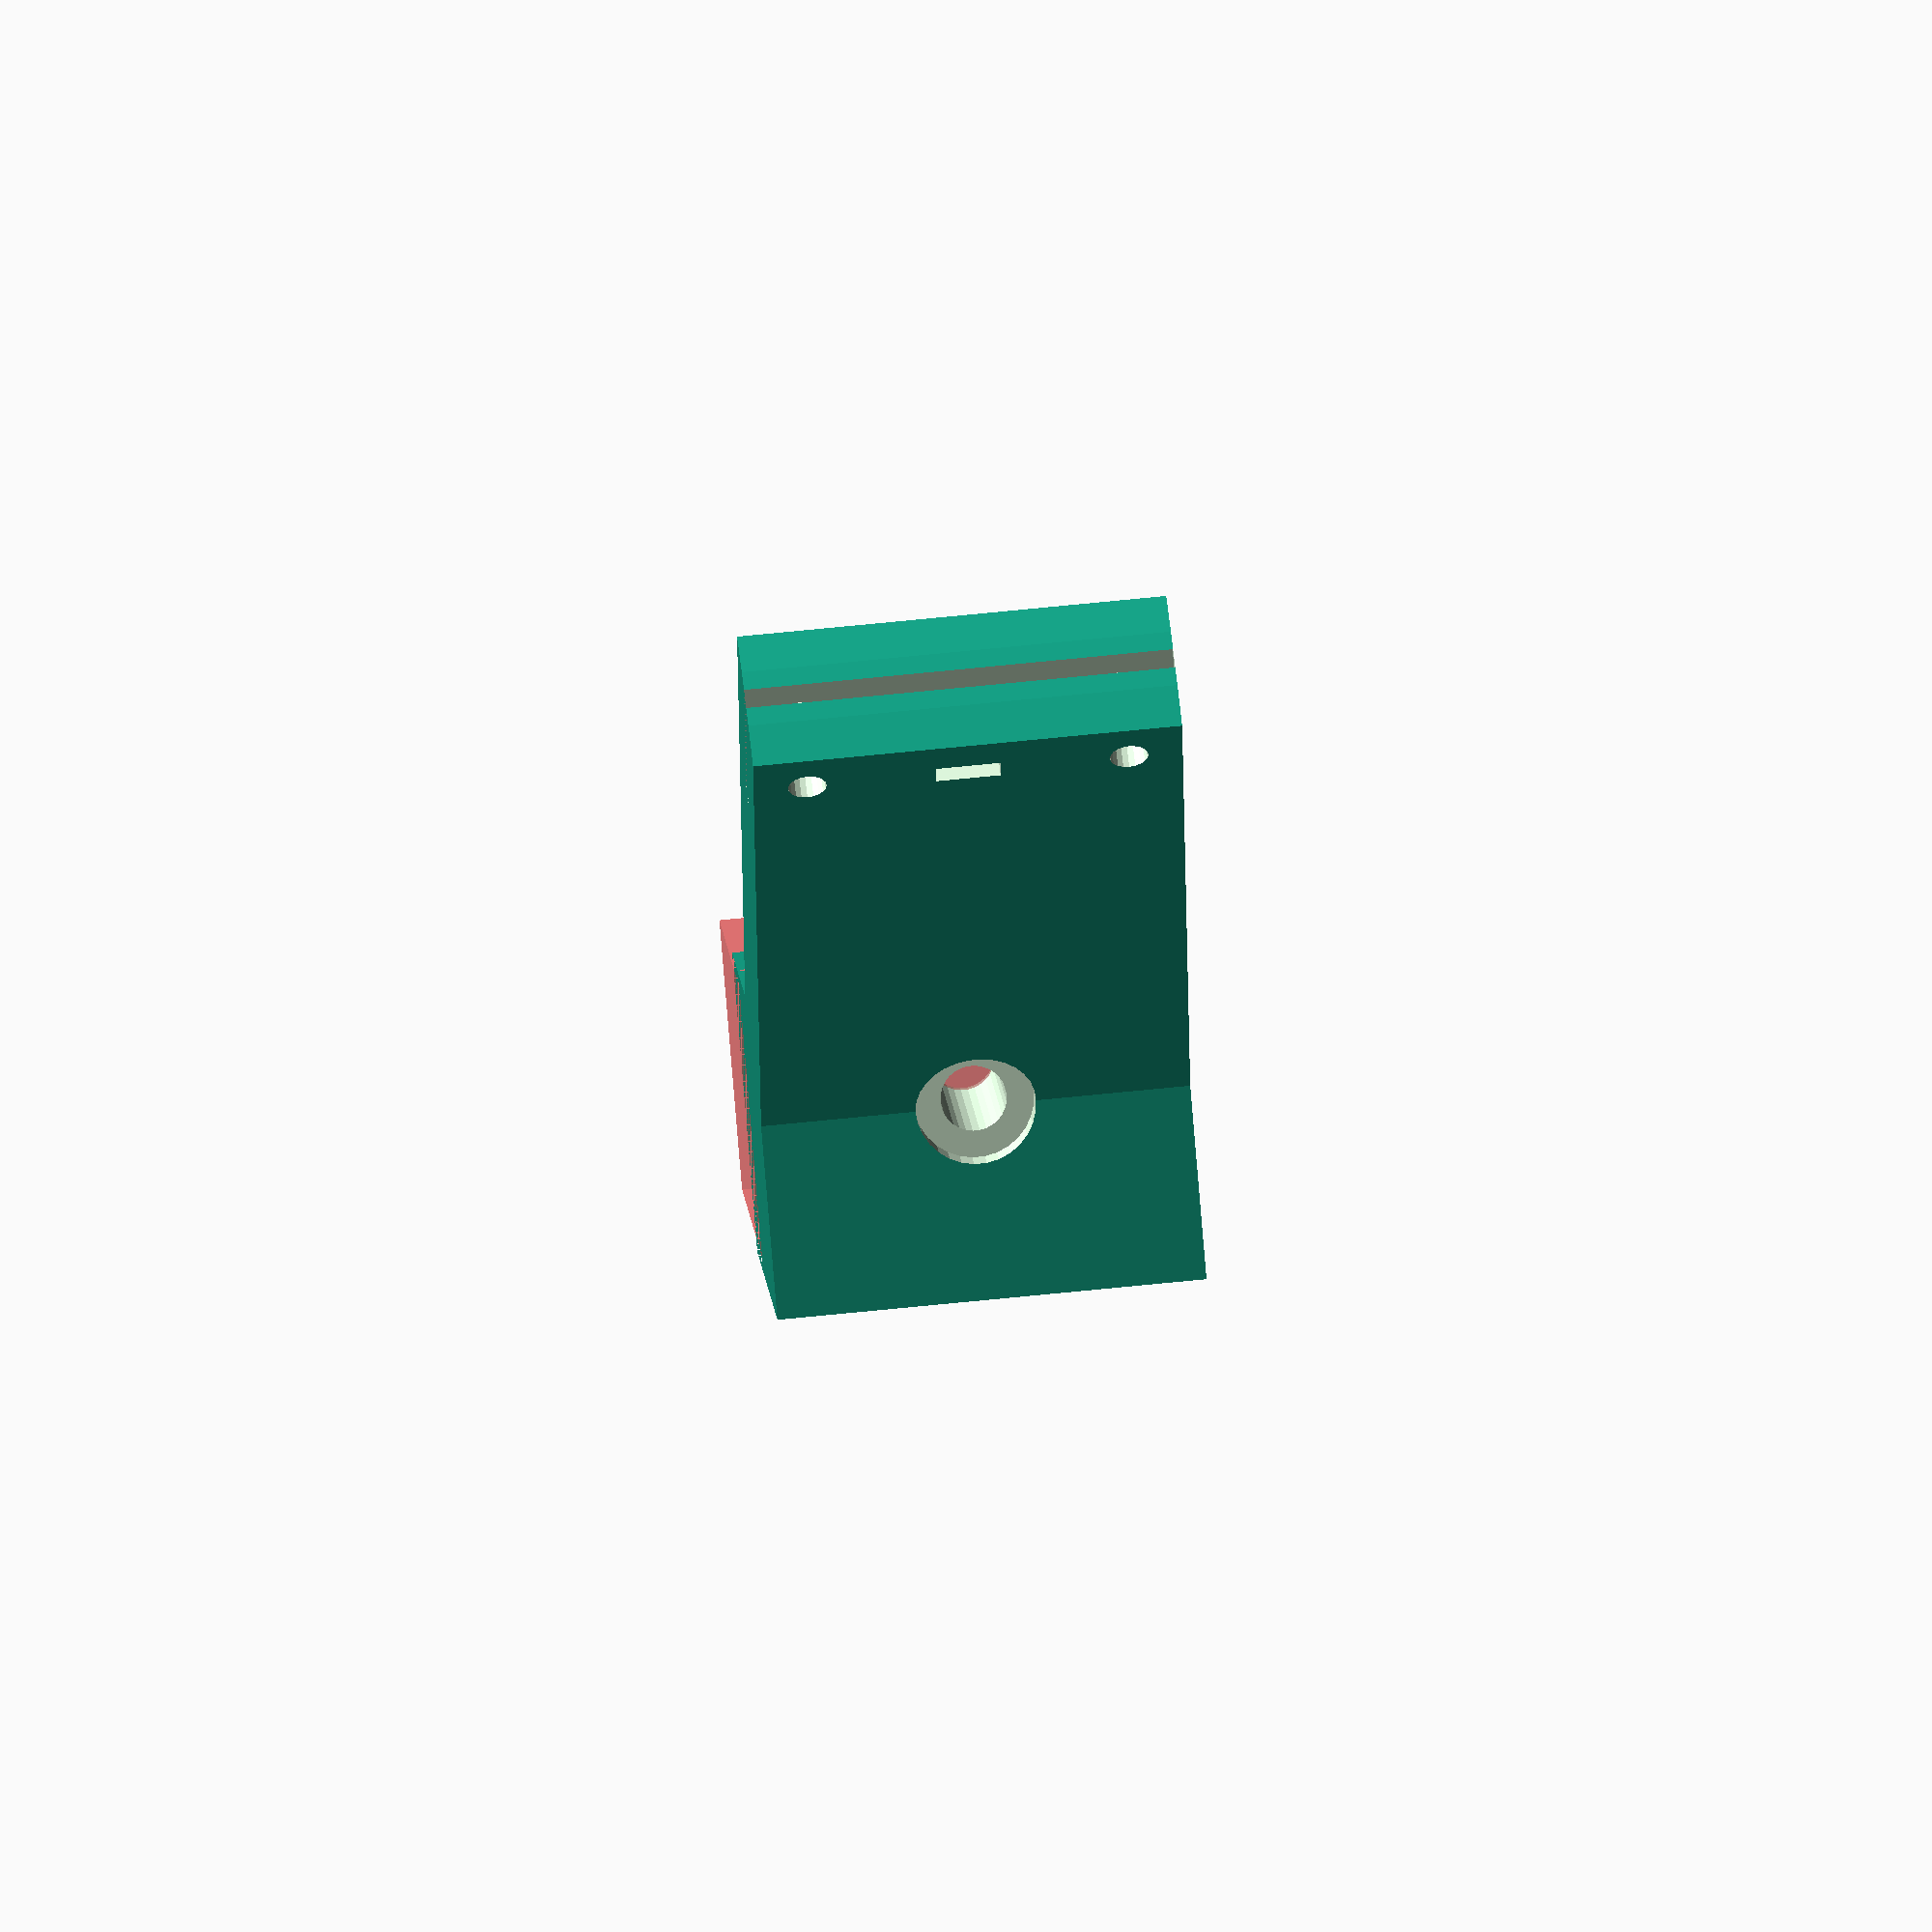
<openscad>
/* Electric Fence Wire Support for wood post
    Author:  Tom Clupper
    Date: 6/30/2020
    License: Attribution-ShareAlike 4.0 International (https://creativecommons.org/licenses/by-sa/4.0)
    
    NOTES:    
    - Use this design at your own risk.  There is no guarantee that it will work for you.
    - No supports needed
    -Use a plastic material that will withstand the temperatures and weather conditions outdoors
    - Is attached using a standard 1 inch long #10 wood screw
    -The wire is held in the slot using a standard 3/16 inch wide plastic wire tie (0.053 inch thick)
*/

// A couple of constants (need to end up in mm)
mm = 1.0;
cm = 10.0;
inches = 25.4;
inch = 25.4;
mils = 25.4/1000.0;

// Define some variables
ST = 1.4*inch;      // Support thickness
PBD = 100*mm;       // Print bed diameter
n = 8;              // Number of sides to support
SW = 80*mm;         // Support width
Angle = 45;          // Support angle (0 to 50 degrees)
WD = 0.070*inches;   // Wire diameter

// translate([0,0,ST/2]) { 

translate([0,0,ST/2]) {    
   difference(){
    union(){
      intersection(){
        rotate([0,0,Angle]){
          difference(){
            // Support stem  
            translate([-PBD/4,0,0]) cube([PBD/2+PBD/2, 0.5*inches,ST], center=true);
            // Slot for wire    
            translate([-PBD/2,0,0]) cube([30*mm, WD, ST], center=true);
            // Holes for wire (if needed to tie off the ends)
            translate([-PBD/2+2.5*WD,0,ST/2-2.5*WD]) rotate([90,0,0]) cylinder(h=1.5*inch, d=1.8*WD, center=true, $fn=20); 
            translate([-PBD/2+2.5*WD,0,-(ST/2-2.5*WD)]) rotate([90,0,0]) cylinder(h=1.5*inch, d=1.8*WD, center=true, $fn=20);
            // Slot for the plastic strap (to hold sire in slot)
            translate([-PBD/2+4.5,0,0]) cube([0.075*inch,1.5*inch,0.21*inch], center=true);    
          } 
        }
        // Clip off the bed diameter
        cylinder(h=ST,d=PBD,center=true, $fn=60);             
      }
      // The base
      translate([0,0,-ST/2]) cube([1*inch,1*inch,ST]);     
    }
    union(){      
      #translate([0.7*inch,0.05*inch,-ST/2]) cube([1*inch,1*inch-0.1*inch,ST]);
      translate([0.73*inch,0,-ST/2]) cube([1*inch,1*inch,ST]);
        
    // #10 screw relief
      translate([0,0.35*inches,0]) rotate([0,90,0]) cylinder(h=PBD,d=5.5*mm, center=true, $fn=30);
      translate([-0.1*inches,0.35*inches,0]) rotate([0,90,0]) cylinder(h=0.4*inches,d=10*mm, center=true, $fn=30);     
    }
  }
}

</openscad>
<views>
elev=115.6 azim=308.5 roll=96.0 proj=o view=solid
</views>
